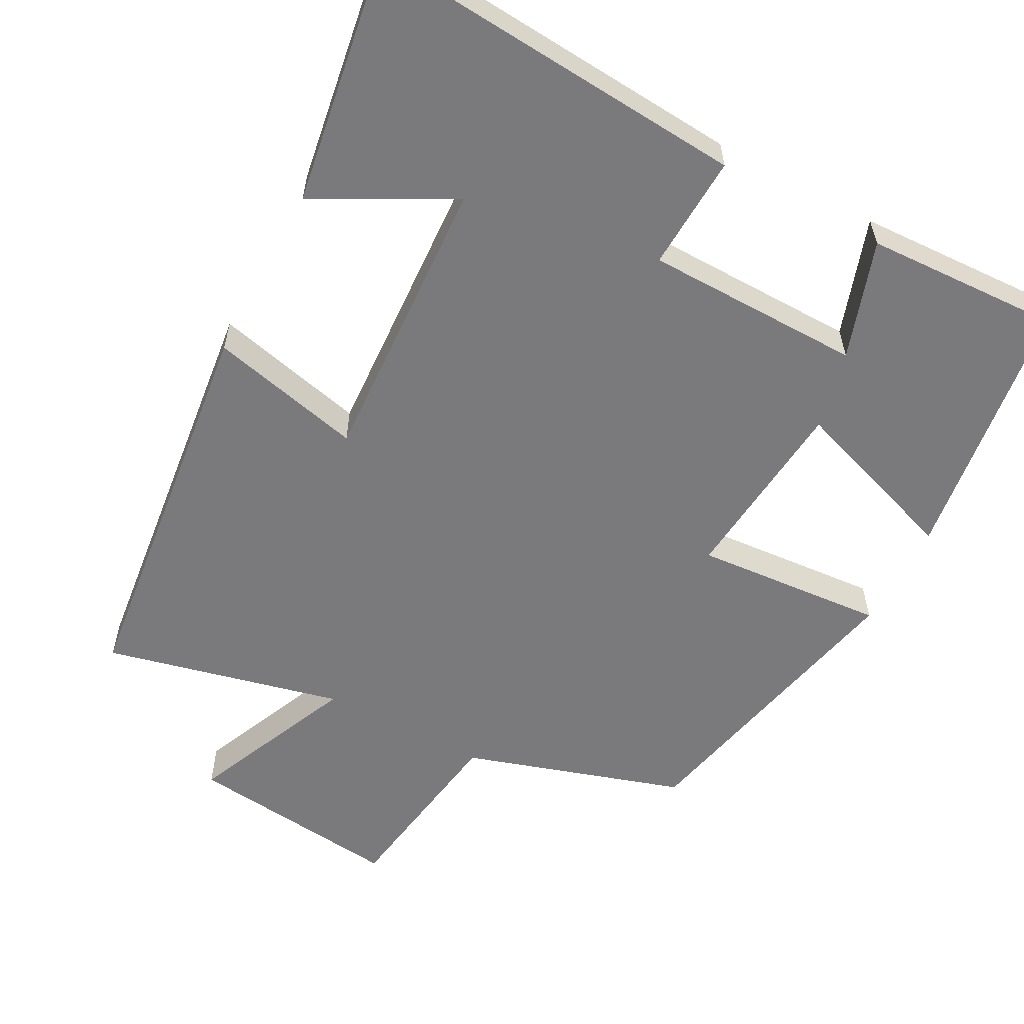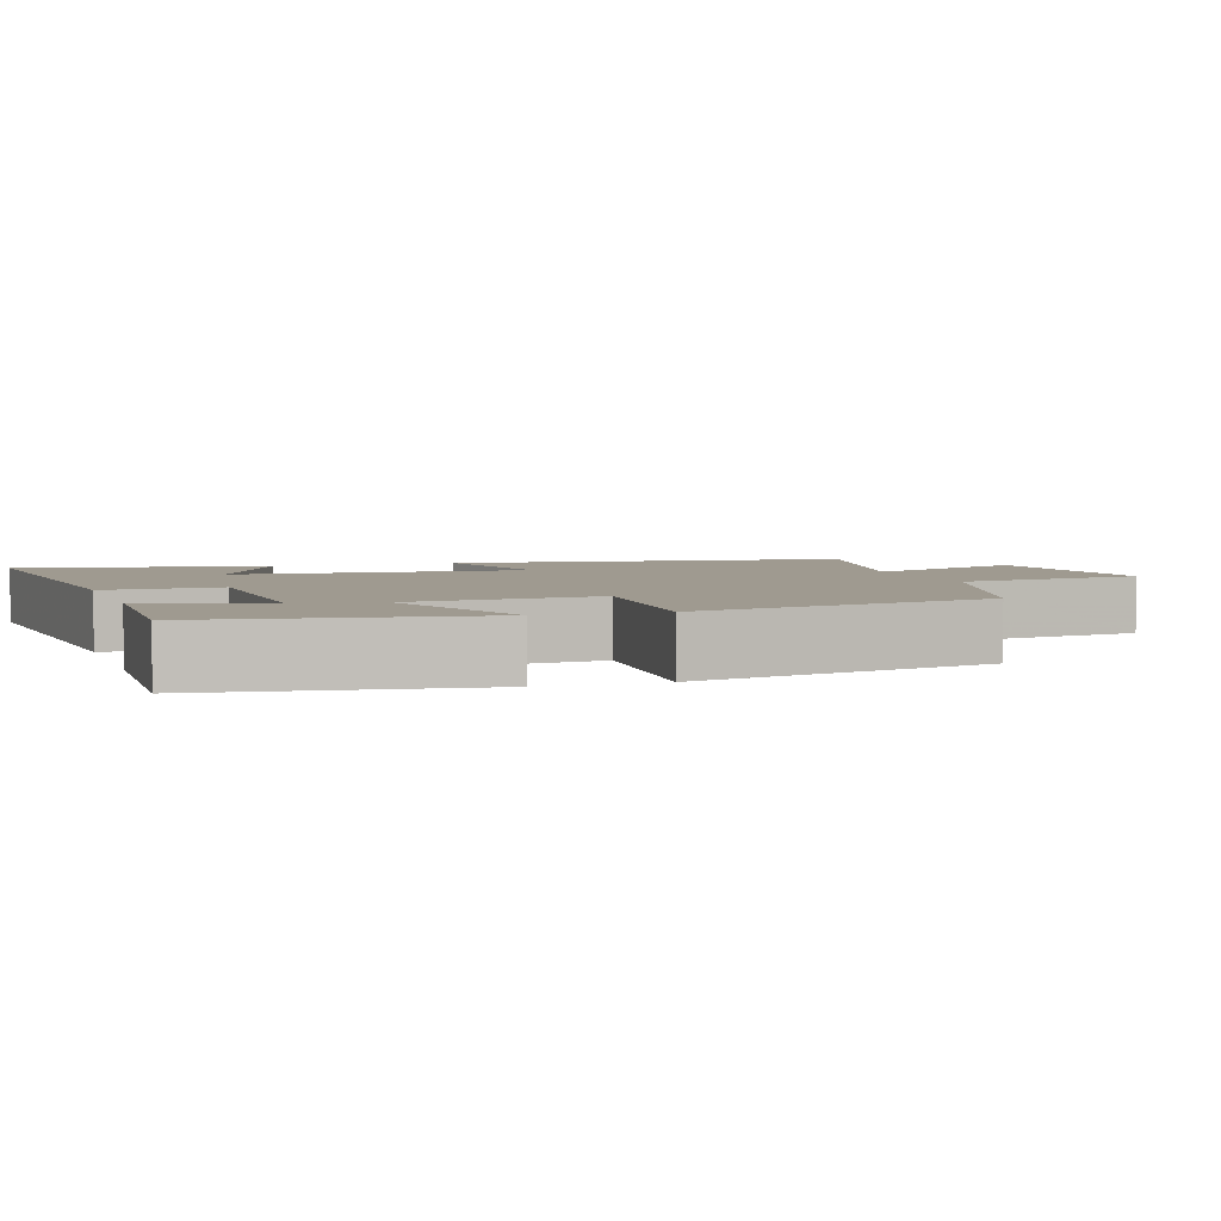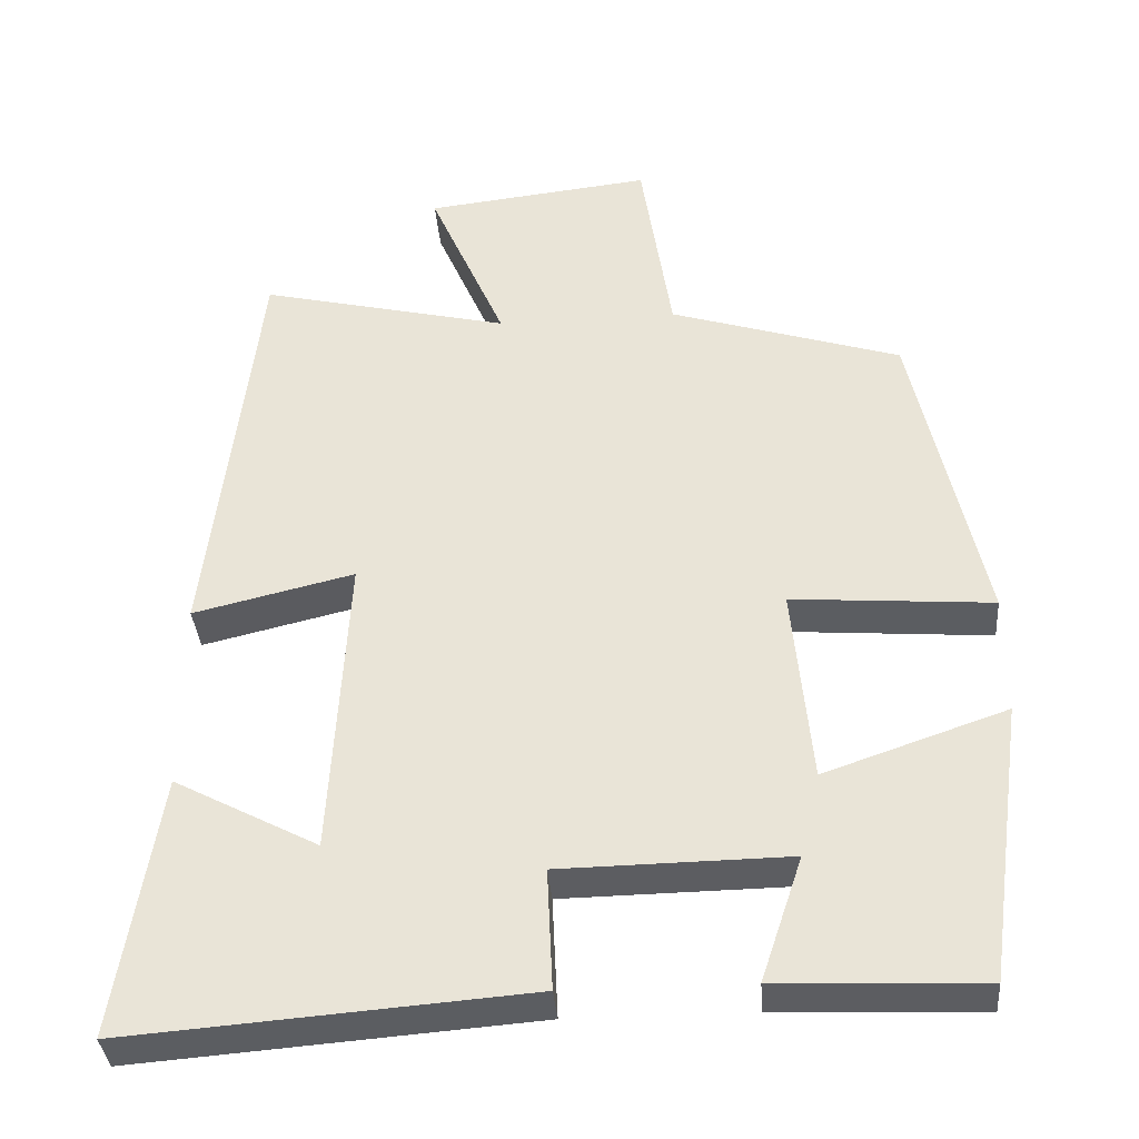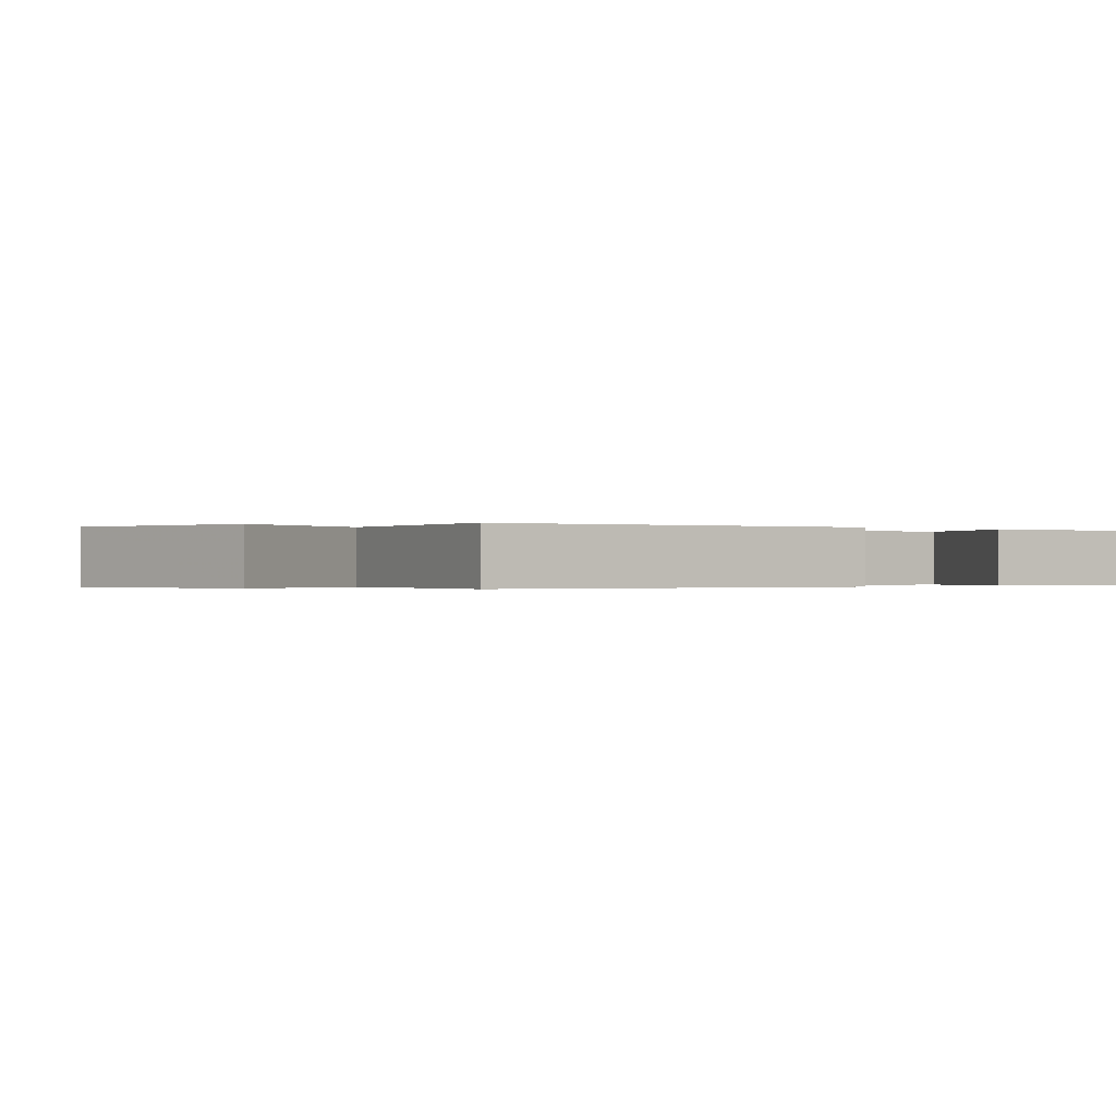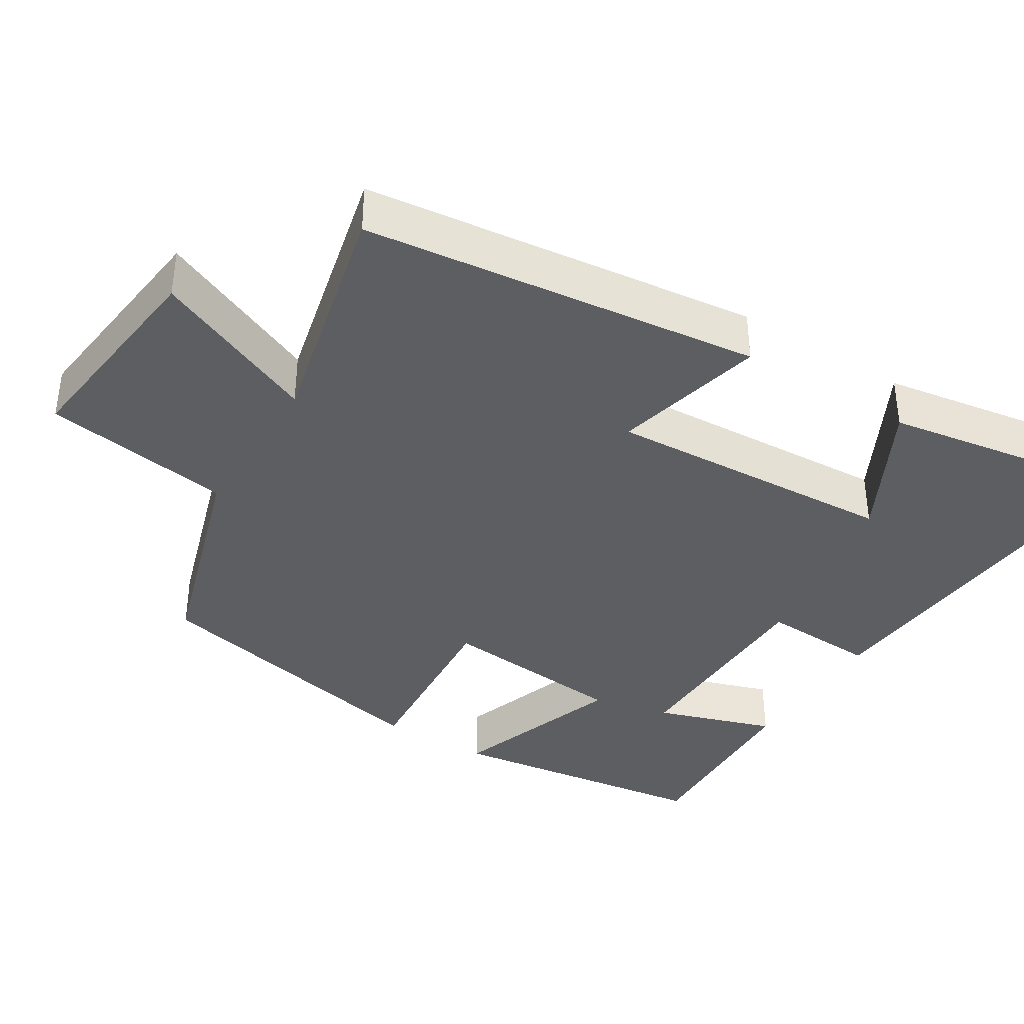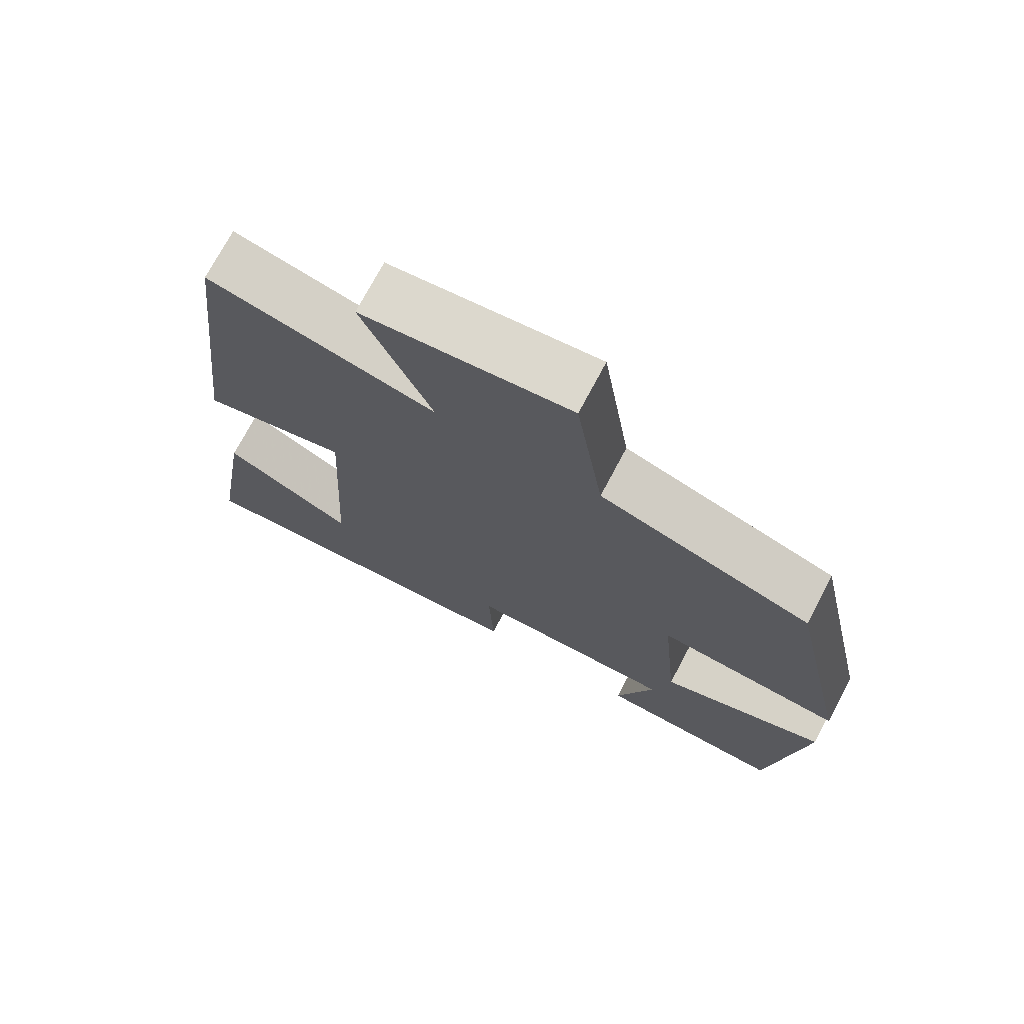
<metadata>
{"format":"obj","ext":"obj","renderer":"f3d","projection":"perspective","resolution":1024,"background":"white","views":[{"elev":-58.2,"azim":151.9,"up":"+Y"},{"elev":3.9,"azim":-108.4,"up":"+Y"},{"elev":-36.4,"azim":-175.4,"up":"+Z"},{"elev":-0.2,"azim":48.8,"up":"+Y"},{"elev":-38.2,"azim":58.1,"up":"+Y"},{"elev":73.2,"azim":-152.1,"up":"+Z"}]}
</metadata>
<code>
v 0.437 0.07 0.576
v 0.5 0.07 0.042
v 0.294 0.07 0.091
v 0.316 0.07 -0.301
v 0.5 0.07 -0.204
v 0.554 0.07 -0.539
v 0.043 0.07 -0.5
v 0.05 0.07 -0.345
v -0.242 0.07 -0.341
v -0.189 0.07 -0.5
v -0.451 0.07 -0.511
v -0.5 0.07 -0.153
v -0.267 0.07 -0.233
v -0.243 0.07 0.021
v -0.5 0.07 0.001
v -0.411 0.07 0.406
v -0.115 0.07 0.5
v -0.076 0.07 0.755
v 0.214 0.07 0.723
v 0.117 0.07 0.5
v 0.437 0 0.576
v 0.5 0 0.042
v 0.294 0 0.091
v 0.316 0 -0.301
v 0.5 0 -0.204
v 0.554 0 -0.539
v 0.043 0 -0.5
v 0.05 0 -0.345
v -0.242 0 -0.341
v -0.189 0 -0.5
v -0.451 0 -0.511
v -0.5 0 -0.153
v -0.267 0 -0.233
v -0.243 0 0.021
v -0.5 0 0.001
v -0.411 0 0.406
v -0.115 0 0.5
v -0.076 0 0.755
v 0.214 0 0.723
v 0.117 0 0.5
f 17 18 19 20
f 15 16 17 20
f 14 15 20 1
f 13 14 1
f 11 12 13
f 9 10 11
f 9 11 13 1
f 6 7 8
f 4 5 6
f 4 6 8
f 3 4 8 9
f 1 2 3
f 1 3 9
f 40 39 38 37
f 40 37 36 35
f 21 40 35 34
f 21 34 33
f 33 32 31
f 31 30 29
f 21 33 31 29
f 28 27 26
f 26 25 24
f 28 26 24
f 29 28 24 23
f 23 22 21
f 29 23 21
f 1 21 22 2
f 2 22 23 3
f 3 23 24 4
f 4 24 25 5
f 5 25 26 6
f 6 26 27 7
f 7 27 28 8
f 8 28 29 9
f 9 29 30 10
f 10 30 31 11
f 11 31 32 12
f 12 32 33 13
f 13 33 34 14
f 14 34 35 15
f 15 35 36 16
f 16 36 37 17
f 17 37 38 18
f 18 38 39 19
f 19 39 40 20
f 20 40 21 1

</code>
